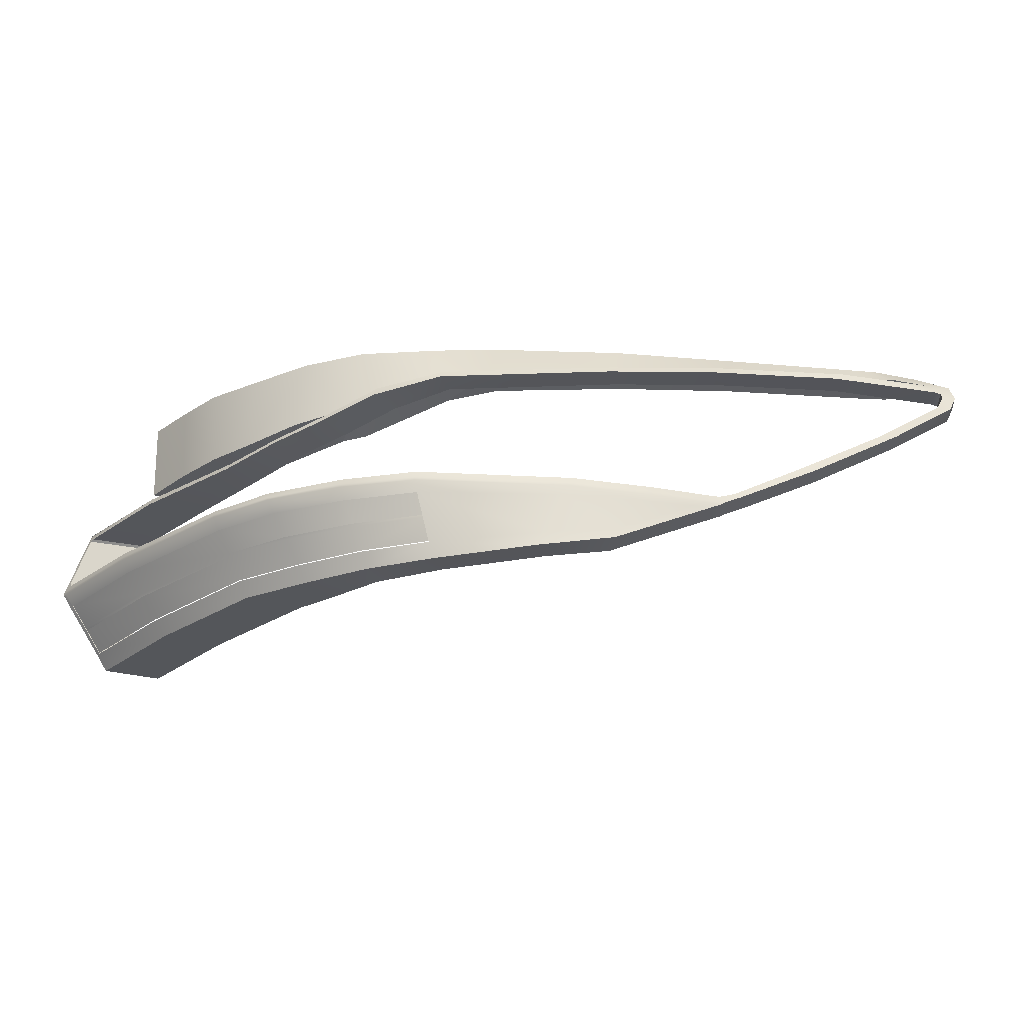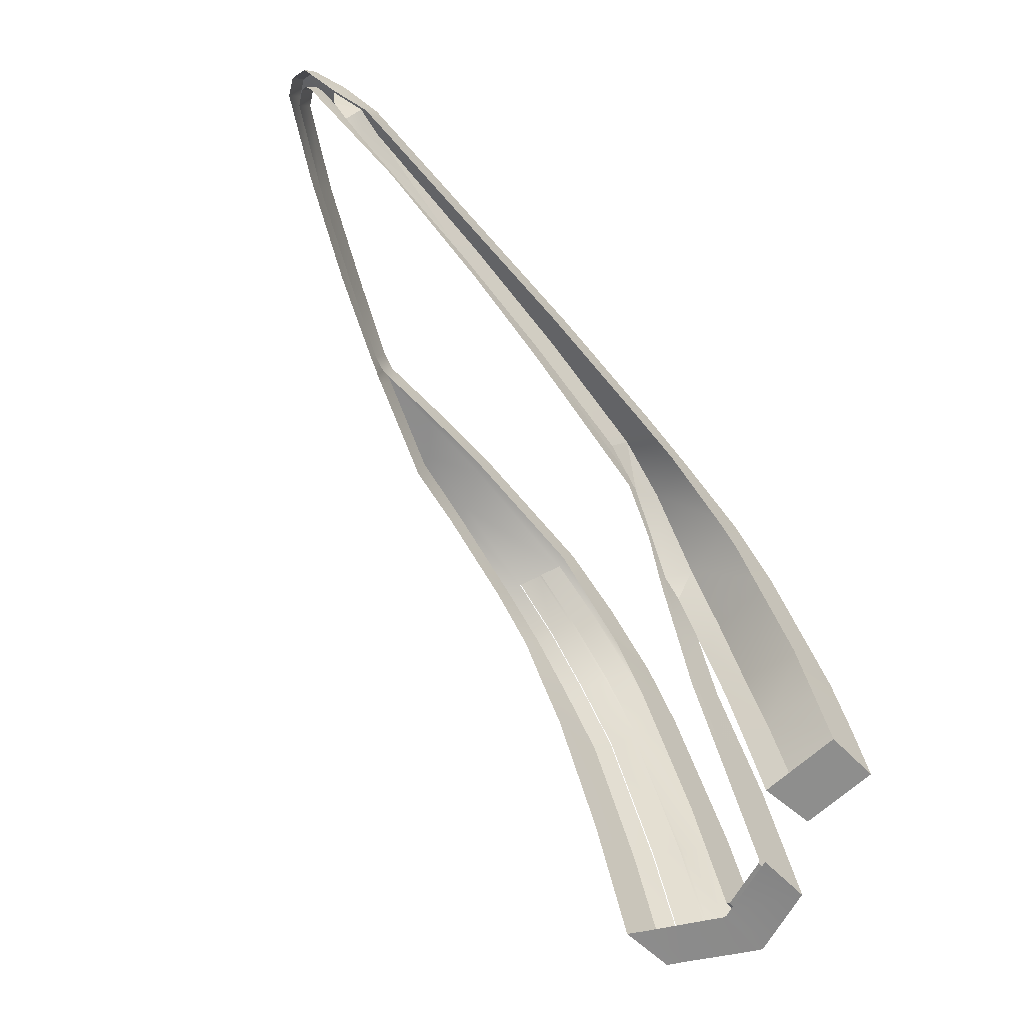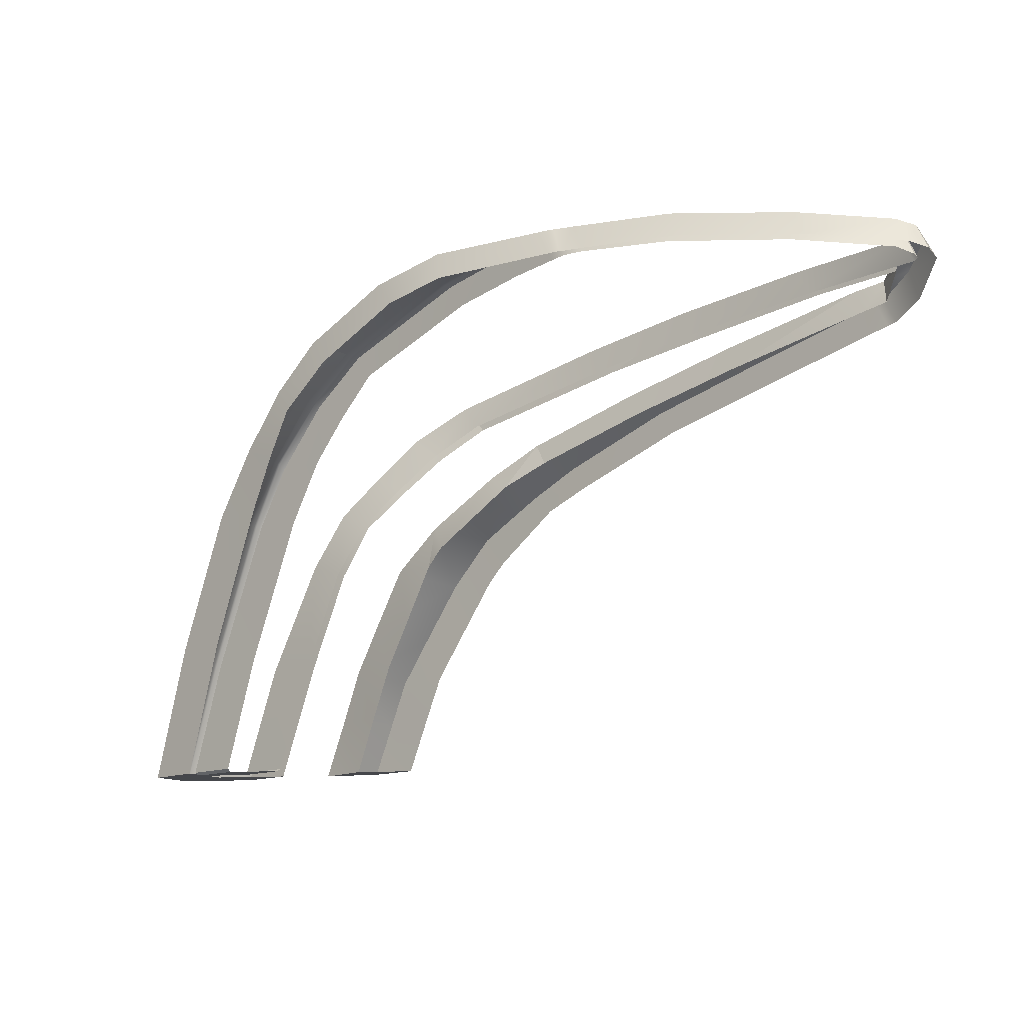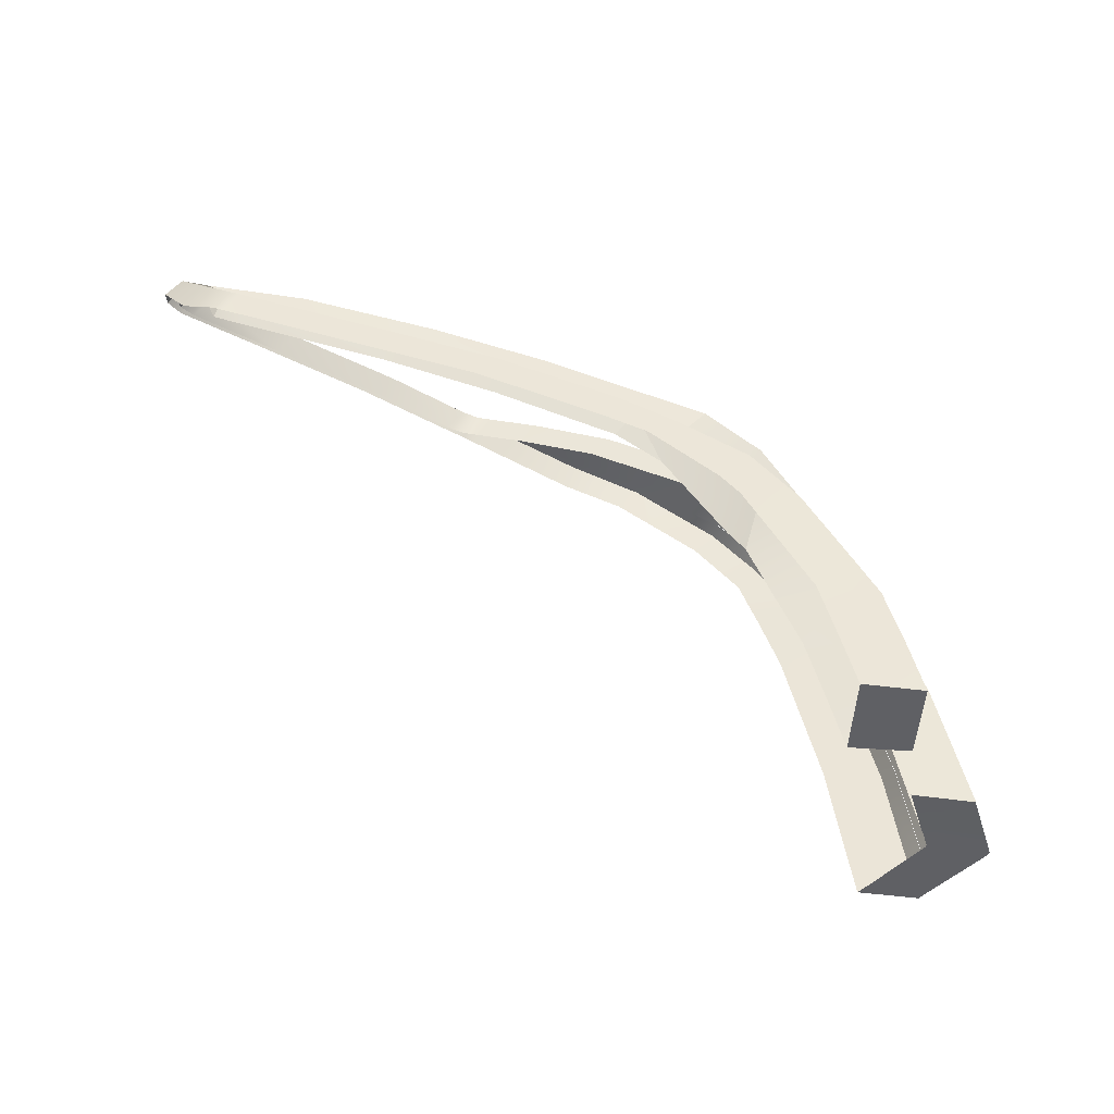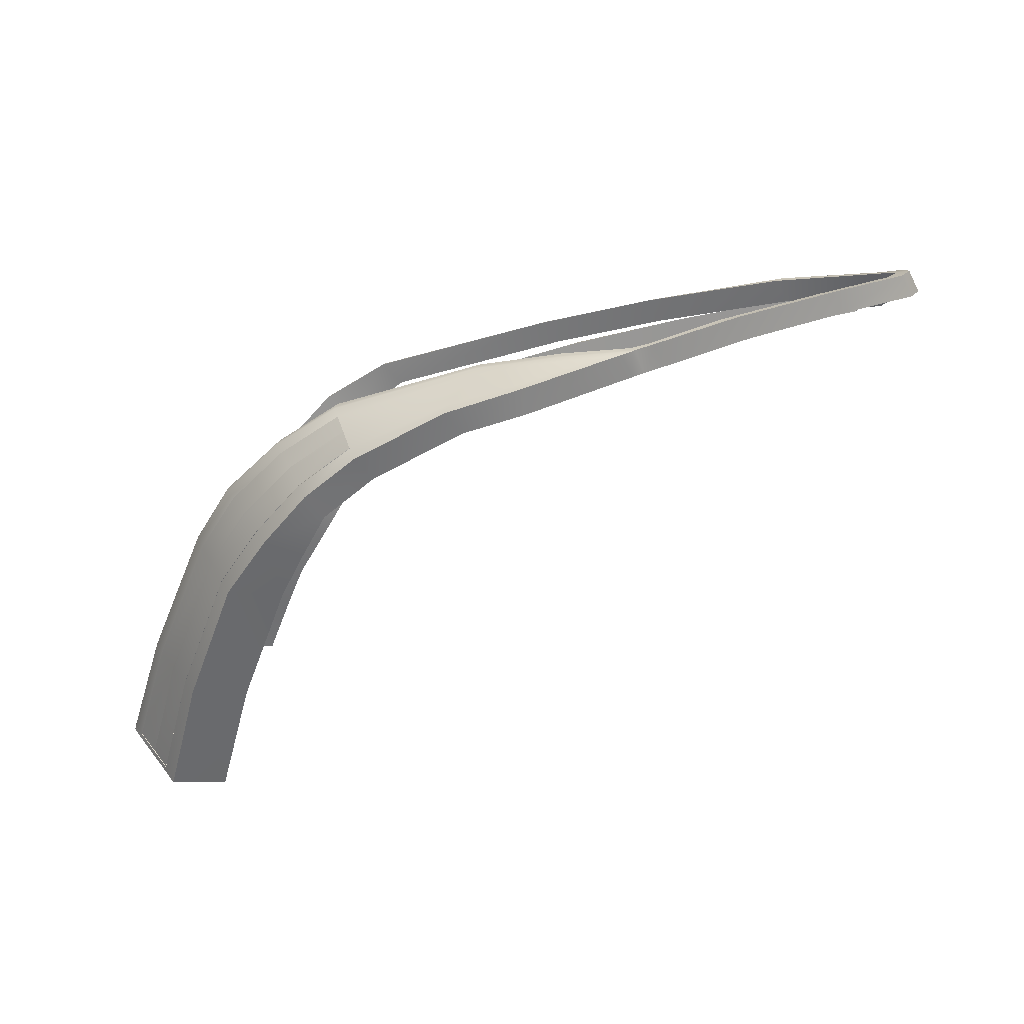
<metadata>
{"format":"obj","ext":"obj","renderer":"f3d","projection":"perspective","resolution":1024,"background":"white","views":[{"elev":-23.9,"azim":159.4,"up":"+Z"},{"elev":-60.4,"azim":-46.8,"up":"+Y"},{"elev":-13.7,"azim":-136.5,"up":"+Y"},{"elev":48.9,"azim":7.9,"up":"+Z"},{"elev":-52.6,"azim":-178.3,"up":"+Z"}]}
</metadata>
<code>
o taillight_r_black
v 110.4 28.11 10.94
v 109.4 28.12 10.81
v 109.8 27.11 10.8
v 109.6 29.92 10.95
v 108.6 29.89 10.83
v 109 29.09 10.82
v 110 29.09 10.94
v 108.9 30.98 10.99
v 108.1 31.75 11.12
v 108 30.94 10.84
v 110.8 27.11 10.89
v 107.6 31.26 10.85
v 106.9 32.61 11.44
v 106.4 32.32 11.32
v 105.8 33.09 11.62
v 105.5 32.68 11.5
v 103.7 33.66 11.79
v 111.2 29.12 9.893
v 110.2 29.12 9.893
v 110.1 31.05 9.956
v 104 34.46 11.38
v 103.7 34.05 11.38
v 102 34.76 11.6
v 101.8 34.32 11.6
v 99.38 34.59 11.79
v 99.59 35.03 11.79
v 108.1 33.38 10.74
v 107.6 32.97 10.75
v 107 33.87 11.03
v 111 27.04 9.843
v 109.5 31.99 10.11
v 109.4 30.82 9.956
v 108.9 31.72 10.11
v 98.8 34.56 12.03
v 98.29 34.64 12.12
v 98.58 34.12 11.91
v 97.8 35.06 11.87
v 97.87 34.64 11.86
v 103.4 33.25 11.67
v 101.5 34.12 11.92
v 101.3 33.67 11.79
v 106.7 33.45 11.03
v 98.13 34.19 11.94
v 108.2 32.35 10.4
v 108.8 32.69 10.4
v 112 27.04 9.843
v 109.4 32.79 7.921
v 108.5 33.77 7.908
v 108.5 33.76 7.866
v 109.4 32.79 7.879
v 111.9 27 7.916
v 111.9 27 7.958
v 111.2 29.15 7.921
v 111.2 29.15 7.967
v 110.2 31.67 7.946
v 110.1 31.67 7.904
v 107.5 34.51 7.925
v 107.5 34.51 7.883
v 111.4 26.95 8.578
v 112.2 26.93 8.356
v 111.2 26.93 8.356
v 112.3 26.97 8.809
v 111.4 26.95 8.633
v 111.3 26.96 8.729
v 112.4 26.95 8.578
v 112.4 26.95 8.633
v 110.6 26.87 7.447
v 111.4 26.84 7.196
v 110.4 26.84 7.158
v 112 27.04 9.826
v 112 27.04 9.843
v 111 27.04 9.826
v 111.6 26.87 7.485
v 110.4 28.11 10.94
v 110.5 28.14 12.28
v 109.5 29.84 12.31
v 108.8 30.86 12.34
v 108.9 30.98 10.99
v 107.9 31.68 12.34
v 106.6 32.31 12.34
v 106.9 32.61 11.44
v 105.6 32.72 12.34
v 103.4 33.4 12.35
v 101.5 34.12 11.92
v 103.7 33.66 11.79
v 101.3 33.83 12.35
v 110.9 27.26 12.24
v 110.1 29.04 12.29
v 98.99 34.3 12.36
v 109.5 28.15 12.27
v 101.1 33.39 12.35
v 98.85 33.84 12.36
v 98.41 33.93 12.36
v 98.61 34.38 12.36
v 98.45 34.41 12.36
v 109.9 27.25 12.24
v 107.4 31.16 12.34
v 103.1 32.98 12.35
v 102.6 35.65 8.557
v 102.4 35.2 8.557
v 102.3 35.66 8.658
v 101 35.68 9.349
v 100.7 35.24 9.349
v 99.15 35.52 10.38
v 106.7 33.51 10.91
v 104.1 34.52 11.26
v 103.8 34.11 11.26
v 98.93 35.08 10.38
v 97.51 34.84 11.31
v 97.73 35.28 11.31
v 97.55 35.2 11.58
v 99.51 34.61 11.67
v 97.66 35.13 11.72
v 97.44 34.67 11.72
v 107.1 33.92 10.91
v 107.6 33.01 10.6
v 97.82 34.72 12.17
v 97.32 35.09 11.89
v 97.8 35.06 11.87
v 108.5 29.81 12.31
v 107.8 30.81 12.34
v 102.1 35.21 8.658
v 106.2 31.99 12.34
v 105.3 32.31 12.34
v 109.1 29.04 12.29
v 111.3 27.07 8.792
v 111.3 27.12 8.729
v 112.3 27.07 8.792
v 98.24 33.97 12.36
v 97.33 34.69 11.69
v 97.55 35.15 11.69
v 97.33 34.74 11.58
v 99.72 35.05 11.67
v 101.9 34.38 11.46
v 108.1 33.41 10.6
v 102.1 34.82 11.46
v 112.3 27.12 8.729
v 108.3 32.39 10.3
v 108.8 32.73 10.3
v 109.6 32.04 10.03
v 108.9 31.77 10.03
v 109.5 30.85 9.851
v 110.2 31.08 9.851
v 110.2 29.12 9.784
v 111.4 26.94 7.196
v 109.8 31.58 7.2
v 109 32.7 7.175
v 108.8 31.53 7.162
v 97.27 34.87 11.3
v 97.48 35.31 11.3
v 97.29 35.23 11.61
v 111.6 29.14 8.721
v 110.6 29.14 8.721
v 102.3 35.23 8.448
v 102.2 35.68 8.591
v 102 35.24 8.591
v 110.4 31.72 8.691
v 97.08 34.79 11.61
v 110.7 29.17 7.196
v 109.7 29.17 7.158
v 105.2 35.35 8.62
v 104.9 34.93 8.62
v 103.7 35.56 8.582
v 108.2 33.67 7.179
v 107.3 34.42 7.209
v 107 34 7.209
v 108.8 32.74 8.679
v 108.1 33.47 8.658
v 108.8 33.84 8.658
v 103.5 35.11 8.582
v 107.4 34.16 8.662
v 102.9 35.62 8.561
v 102.6 35.18 8.561
v 109.4 30.82 9.96
v 109.5 31.99 10.11
v 108.9 31.72 10.11
v 108.2 32.35 10.4
v 108.8 32.69 10.4
v 109.5 31.67 8.691
v 109.8 32.79 8.679
v 102.6 35.67 8.406
v 102.5 35.67 8.448
v 102.3 35.23 8.406
v 107.7 34.58 8.662
v 110.4 26.94 7.158
v 100.7 35.72 9.345
v 100.5 35.28 9.345
v 98.88 35.55 10.39
v 105.8 35.2 7.376
v 105.5 34.78 7.376
v 102.8 35.65 8.327
v 102.5 35.21 8.327
v 98.66 35.11 10.39
v 111.2 29.12 9.784
v 110.9 27.17 9.743
v 111.9 27.17 9.743
v 104.5 35.5 7.586
v 104.4 35.03 7.535
v 107.9 33.25 7.142
v 108.3 32.44 7.137
v 97.1 34.69 11.89
v 110.2 29.12 9.893
v 108.1 33.38 10.75
v 110.5 31.75 8.553
v 109.8 32.87 8.524
v 109.7 32.84 8.31
v 112.3 27.05 8.578
v 111.6 29.14 8.587
v 111.5 29.14 8.369
v 111.6 26.96 7.485
v 110.9 29.16 7.485
v 108.8 33.86 8.503
v 108.7 33.83 8.289
v 110.4 31.72 8.335
v 105.6 35.23 7.606
v 109.9 31.61 7.481
v 109.2 32.74 7.456
v 108.3 33.71 7.456
v 112.3 27.05 8.633
v 112 27.13 9.705
v 112.2 27.03 8.356
v 101.8 34.32 11.6
v 99.59 35.03 11.79
v 105.3 35.34 8.298
v 104.4 35.5 7.766
v 107.6 32.97 10.75
v 107.4 34.46 7.477
v 107.7 34.59 8.503
v 107.6 34.56 8.298
v 102.8 35.65 8.457
v 102.9 35.65 8.415
v 103.1 35.63 8.323
v 103.9 35.57 8.306
v 105.2 35.37 8.469
v 103.8 35.57 8.494
v 107.7 34.59 8.553
v 108.8 33.86 8.557
v 109.8 32.86 8.574
v 105.2 35.36 8.524
v 103.8 35.57 8.436
v 110.5 31.75 8.607
v 111.6 29.14 8.641
v 111 27.13 9.705
v 109.4 28.12 10.81
v 107.6 31.26 10.85
v 103.4 33.25 11.67
v 109 29.09 10.82
v 97.63 34.16 12.15
v 108.6 29.89 10.83
v 111.6 26.96 7.502
v 110.9 29.16 7.506
v 111.2 29.15 7.921
v 109.9 31.61 7.498
v 109.2 32.74 7.472
v 108.3 33.71 7.472
v 107.4 34.46 7.493
v 112.2 27.03 8.373
v 111.5 29.14 8.386
v 110.4 31.72 8.352
v 109.4 32.79 7.921
v 109.7 32.84 8.327
v 108.5 33.77 7.908
v 108.7 33.83 8.306
v 107.6 34.56 8.314
f 1 3 2
f 4 6 5
f 7 2 6
f 7 6 4
f 4 5 8
f 8 10 9
f 11 3 1
f 1 2 7
f 9 10 12
f 8 5 10
f 9 12 13
f 12 14 13
f 13 14 15
f 15 16 17
f 18 20 19
f 21 23 22
f 24 26 25
f 22 23 24
f 27 29 28
f 18 19 30
f 31 33 32
f 34 36 35
f 35 38 37
f 16 39 17
f 20 31 32
f 39 41 40
f 19 20 32
f 23 26 24
f 26 37 25
f 33 45 44
f 31 45 33
f 40 41 34
f 25 37 38
f 44 27 28
f 28 29 42
f 17 39 40
f 46 18 30
f 45 27 44
f 47 49 48
f 50 49 47
f 51 53 52
f 54 56 55
f 57 49 58
f 55 50 47
f 52 53 54
f 56 50 55
f 54 53 56
f 57 48 49
f 59 61 60
f 62 64 63
f 63 59 65
f 62 63 66
f 67 69 68
f 70 64 62
f 63 65 66
f 71 72 70
f 59 60 65
f 73 67 68
f 60 61 73
f 61 67 73
f 71 30 72
f 70 72 64
f 74 7 75
f 76 4 77
f 4 78 77
f 79 77 9
f 80 79 81
f 80 81 15
f 82 80 15
f 83 85 84
f 86 83 84
f 11 74 87
f 87 74 75
f 75 7 88
f 7 4 76
f 88 7 76
f 77 78 9
f 79 9 81
f 82 15 85
f 83 82 85
f 89 86 84
f 75 88 90
f 86 89 91
f 92 94 93
f 94 95 93
f 75 90 96
f 79 80 97
f 98 86 91
f 91 89 92
f 99 101 100
f 95 94 35
f 102 104 103
f 105 107 106
f 87 75 96
f 108 110 109
f 109 110 111
f 112 114 113
f 115 105 106
f 116 105 115
f 89 84 34
f 117 119 118
f 77 121 120
f 79 97 121
f 122 102 103
f 77 79 121
f 80 82 123
f 82 83 124
f 123 82 124
f 124 83 98
f 76 120 125
f 89 94 92
f 126 128 127
f 95 129 93
f 100 101 122
f 95 35 117
f 130 132 131
f 131 114 130
f 133 112 113
f 97 80 123
f 134 112 133
f 101 102 122
f 132 109 111
f 132 111 131
f 135 116 115
f 136 134 133
f 128 137 127
f 76 77 120
f 89 34 94
f 138 116 135
f 139 138 135
f 104 110 108
f 140 141 139
f 35 119 117
f 83 86 98
f 106 107 136
f 140 142 141
f 113 114 131
f 103 104 108
f 88 125 90
f 94 34 35
f 141 138 139
f 143 142 140
f 107 134 136
f 88 76 125
f 144 142 143
f 68 69 145
f 146 148 147
f 149 151 150
f 152 153 127
f 154 156 155
f 152 157 153
f 158 151 149
f 159 160 146
f 161 163 162
f 164 166 165
f 167 169 168
f 162 163 170
f 171 161 162
f 163 172 170
f 170 172 173
f 20 175 174
f 173 99 100
f 176 178 177
f 157 180 179
f 181 183 182
f 182 154 155
f 184 161 171
f 175 176 174
f 159 185 160
f 182 183 154
f 156 187 186
f 186 187 188
f 166 190 189
f 191 192 181
f 137 152 127
f 172 99 173
f 193 149 150
f 153 157 179
f 169 184 168
f 145 185 159
f 71 18 30
f 145 69 185
f 194 195 144
f 196 195 194
f 197 198 191
f 146 160 148
f 147 200 199
f 147 199 164
f 155 156 186
f 187 193 188
f 181 192 183
f 201 118 158
f 180 167 179
f 189 190 197
f 18 202 30
f 165 166 189
f 190 198 197
f 168 184 171
f 18 20 202
f 175 178 176
f 178 203 177
f 202 20 174
f 147 148 200
f 188 193 150
f 180 169 167
f 198 192 191
f 158 118 151
f 164 199 166
f 194 144 143
f 204 206 205
f 207 209 208
f 73 145 210
f 211 159 146
f 210 159 211
f 205 213 212
f 206 213 205
f 208 209 214
f 215 189 197
f 216 147 217
f 73 210 60
f 29 21 42
f 217 164 218
f 208 214 204
f 66 207 219
f 62 128 220
f 65 221 207
f 70 220 196
f 23 223 222
f 71 70 196
f 194 143 20
f 42 21 22
f 66 128 62
f 18 194 20
f 71 196 18
f 175 140 178
f 224 215 225
f 221 209 207
f 60 221 65
f 222 223 25
f 140 139 178
f 178 135 203
f 223 119 25
f 66 219 128
f 68 145 73
f 203 29 226
f 147 164 217
f 145 159 210
f 177 203 226
f 227 164 165
f 228 213 229
f 227 165 189
f 214 206 204
f 229 227 215
f 65 207 66
f 207 208 219
f 62 220 70
f 224 229 215
f 196 194 18
f 225 215 197
f 228 229 224
f 60 210 221
f 143 140 175
f 178 139 135
f 20 143 175
f 22 23 222
f 226 29 42
f 227 218 164
f 211 146 216
f 146 147 216
f 25 119 38
f 215 227 189
f 228 212 213
f 230 231 181
f 231 191 181
f 231 232 191
f 151 111 150
f 102 155 186
f 232 225 197
f 232 233 225
f 234 224 233
f 233 224 225
f 235 231 230
f 101 182 155
f 169 237 236
f 180 238 237
f 133 23 136
f 230 181 182
f 118 119 113
f 236 234 239
f 234 233 240
f 236 228 234
f 184 169 236
f 241 238 180
f 110 188 150
f 23 21 136
f 235 240 231
f 172 230 99
f 208 204 241
f 223 133 113
f 111 110 150
f 115 203 135
f 29 203 115
f 21 29 106
f 102 101 155
f 136 21 106
f 163 230 172
f 163 235 230
f 161 239 235
f 104 102 186
f 184 239 161
f 191 232 197
f 223 23 133
f 188 104 186
f 239 234 240
f 240 232 231
f 240 233 232
f 228 224 234
f 131 111 151
f 184 236 239
f 180 237 169
f 242 208 241
f 219 208 242
f 241 204 238
f 219 242 137
f 219 137 128
f 237 228 236
f 239 240 235
f 237 212 228
f 106 29 115
f 118 131 151
f 110 104 188
f 101 99 182
f 99 230 182
f 118 113 131
f 161 235 163
f 119 223 113
f 137 242 152
f 242 241 157
f 238 205 237
f 237 205 212
f 204 205 238
f 157 241 180
f 152 242 157
f 196 243 195
f 35 43 38
f 117 118 201
f 87 96 11
f 220 243 196
f 74 244 7
f 15 16 85
f 78 10 9
f 81 14 15
f 245 14 81
f 16 246 85
f 7 247 4
f 9 10 245
f 85 246 84
f 36 43 35
f 117 201 248
f 243 220 126
f 11 3 74
f 95 117 129
f 9 245 81
f 129 117 248
f 246 41 84
f 74 3 244
f 220 128 126
f 78 249 10
f 41 36 34
f 96 3 11
f 4 247 249
f 7 244 247
f 35 38 119
f 4 249 78
f 14 16 15
f 84 41 34
f 250 251 51
f 51 251 252
f 252 251 253
f 252 253 56
f 253 254 56
f 56 254 50
f 254 255 50
f 50 255 49
f 58 49 255
f 58 255 256
f 52 54 257
f 257 54 258
f 258 54 55
f 258 55 259
f 55 260 259
f 259 260 261
f 260 262 261
f 261 262 263
f 264 263 262
f 264 262 57

</code>
